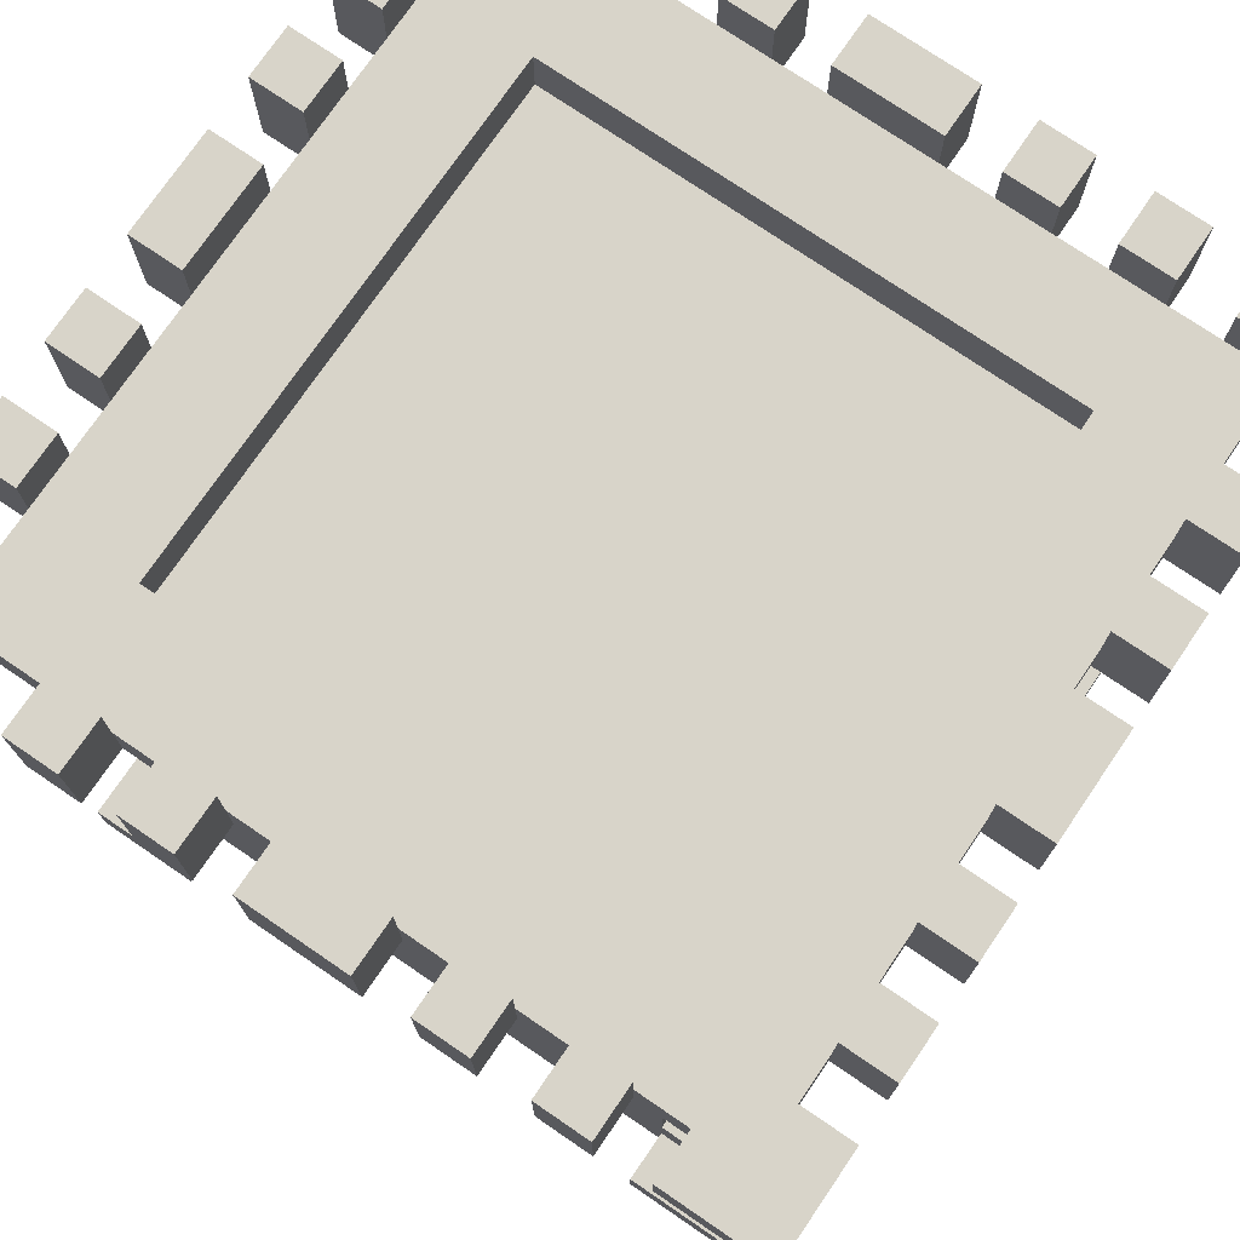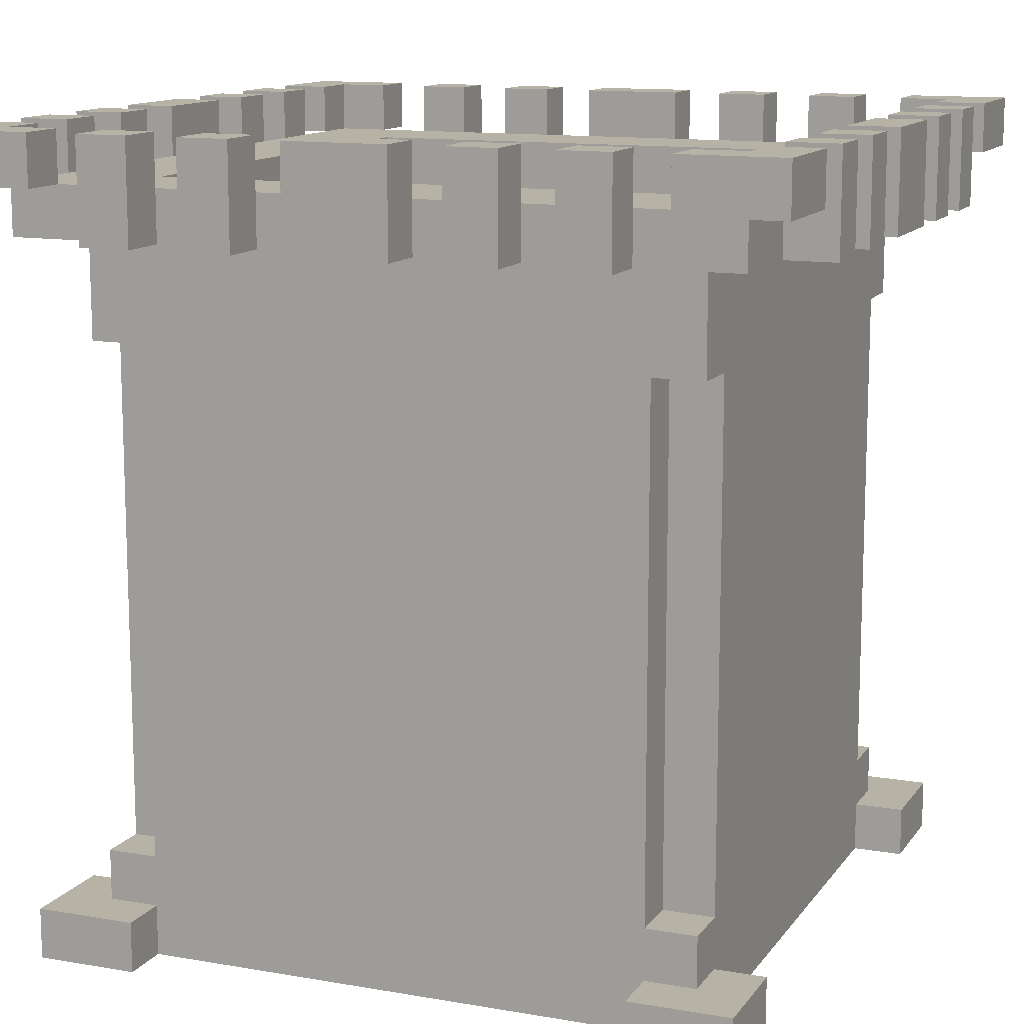
<metadata>
{"format":"obj","ext":"obj","renderer":"f3d","projection":"perspective","resolution":1024,"background":"white","views":[{"elev":75.1,"azim":34.3,"up":"+Y"},{"elev":12.5,"azim":112.1,"up":"+Y"}]}
</metadata>
<code>
g Model
v -16 12 2
v -16 16 2
v -16 16 -2
v -16 12 -2
f 1 2 3 4
v -16 14 -12
v -16 16 -12
v -16 16 -16
v -16 14 -16
f 5 6 7 8
v -16 12 -8
v -16 16 -8
v -16 16 -10
v -16 12 -10
f 9 10 11 12
v -16 12 -4
v -16 16 -4
v -16 16 -6
v -16 12 -6
f 13 14 15 16
v -16 12 6
v -16 16 6
v -16 16 4
v -16 12 4
f 17 18 19 20
v -16 12 10
v -16 16 10
v -16 16 8
v -16 12 8
f 21 22 23 24
v -16 14 16
v -16 16 16
v -16 16 12
v -16 14 12
f 25 26 27 28
v -14 -16 -10
v -14 -14 -10
v -14 -14 -14
v -14 -16 -14
f 29 30 31 32
v -14 12 -10
v -14 14 -10
v -14 14 -14
v -14 12 -14
f 33 34 35 36
v -14 -16 14
v -14 -14 14
v -14 -14 10
v -14 -16 10
f 37 38 39 40
v -14 12 14
v -14 14 14
v -14 14 10
v -14 12 10
f 41 42 43 44
v -14 12 -6
v -14 14 -6
v -14 14 -8
v -14 12 -8
f 45 46 47 48
v -14 12 -2
v -14 14 -2
v -14 14 -4
v -14 12 -4
f 49 50 51 52
v -14 12 4
v -14 14 4
v -14 14 2
v -14 12 2
f 53 54 55 56
v -14 12 8
v -14 14 8
v -14 14 6
v -14 12 6
f 57 58 59 60
v -12 -16 10
v -12 12 10
v -12 12 -10
v -12 -16 -10
f 61 62 63 64
v -12 8 -10
v -12 12 -10
v -12 12 -12
v -12 8 -12
f 65 66 67 68
v -12 8 12
v -12 12 12
v -12 12 10
v -12 8 10
f 69 70 71 72
v -12 -14 -10
v -12 -12 -10
v -12 -12 -12
v -12 -14 -12
f 73 74 75 76
v -12 -14 12
v -12 -12 12
v -12 -12 10
v -12 -14 10
f 77 78 79 80
v -10 -12 -10
v -10 8 -10
v -10 8 -12
v -10 -12 -12
f 81 82 83 84
v -10 -12 12
v -10 8 12
v -10 8 10
v -10 -12 10
f 85 86 87 88
v -10 12 -14
v -10 16 -14
v -10 16 -16
v -10 12 -16
f 89 90 91 92
v -10 12 16
v -10 16 16
v -10 16 14
v -10 12 14
f 93 94 95 96
v -6 12 -14
v -6 16 -14
v -6 16 -16
v -6 12 -16
f 97 98 99 100
v -6 12 16
v -6 16 16
v -6 16 14
v -6 12 14
f 101 102 103 104
v -2 12 -14
v -2 16 -14
v -2 16 -16
v -2 12 -16
f 105 106 107 108
v -2 12 16
v -2 16 16
v -2 16 14
v -2 12 14
f 109 110 111 112
v 4 12 -14
v 4 16 -14
v 4 16 -16
v 4 12 -16
f 113 114 115 116
v 4 12 16
v 4 16 16
v 4 16 14
v 4 12 14
f 117 118 119 120
v 8 12 -14
v 8 16 -14
v 8 16 -16
v 8 12 -16
f 121 122 123 124
v 8 12 16
v 8 16 16
v 8 16 14
v 8 12 14
f 125 126 127 128
v 10 12 10
v 10 14 10
v 10 14 -10
v 10 12 -10
f 129 130 131 132
v 10 -16 -12
v 10 -14 -12
v 10 -14 -14
v 10 -16 -14
f 133 134 135 136
v 10 -16 14
v 10 -14 14
v 10 -14 12
v 10 -16 12
f 137 138 139 140
v 12 14 -14
v 12 16 -14
v 12 16 -16
v 12 14 -16
f 141 142 143 144
v 12 14 16
v 12 16 16
v 12 16 14
v 12 14 14
f 145 146 147 148
v 14 14 2
v 14 16 2
v 14 16 -2
v 14 14 -2
f 149 150 151 152
v 14 14 -12
v 14 16 -12
v 14 16 -14
v 14 14 -14
f 153 154 155 156
v 14 14 -8
v 14 16 -8
v 14 16 -10
v 14 14 -10
f 157 158 159 160
v 14 14 -4
v 14 16 -4
v 14 16 -6
v 14 14 -6
f 161 162 163 164
v 14 14 6
v 14 16 6
v 14 16 4
v 14 14 4
f 165 166 167 168
v 14 14 10
v 14 16 10
v 14 16 8
v 14 14 8
f 169 170 171 172
v 14 14 14
v 14 16 14
v 14 16 12
v 14 14 12
f 173 174 175 176
v -14 14 -2
v -14 16 -2
v -14 16 2
v -14 14 2
f 177 178 179 180
v -14 14 -14
v -14 16 -14
v -14 16 -12
v -14 14 -12
f 181 182 183 184
v -14 14 -10
v -14 16 -10
v -14 16 -8
v -14 14 -8
f 185 186 187 188
v -14 14 -6
v -14 16 -6
v -14 16 -4
v -14 14 -4
f 189 190 191 192
v -14 14 4
v -14 16 4
v -14 16 6
v -14 14 6
f 193 194 195 196
v -14 14 8
v -14 16 8
v -14 16 10
v -14 14 10
f 197 198 199 200
v -14 14 12
v -14 16 12
v -14 16 14
v -14 14 14
f 201 202 203 204
v -12 14 -16
v -12 16 -16
v -12 16 -14
v -12 14 -14
f 205 206 207 208
v -12 14 14
v -12 16 14
v -12 16 16
v -12 14 16
f 209 210 211 212
v -10 12 -10
v -10 14 -10
v -10 14 10
v -10 12 10
f 213 214 215 216
v -10 -16 -14
v -10 -14 -14
v -10 -14 -12
v -10 -16 -12
f 217 218 219 220
v -10 -16 12
v -10 -14 12
v -10 -14 14
v -10 -16 14
f 221 222 223 224
v -8 12 -16
v -8 16 -16
v -8 16 -14
v -8 12 -14
f 225 226 227 228
v -8 12 14
v -8 16 14
v -8 16 16
v -8 12 16
f 229 230 231 232
v -4 12 -16
v -4 16 -16
v -4 16 -14
v -4 12 -14
f 233 234 235 236
v -4 12 14
v -4 16 14
v -4 16 16
v -4 12 16
f 237 238 239 240
v 2 12 -16
v 2 16 -16
v 2 16 -14
v 2 12 -14
f 241 242 243 244
v 2 12 14
v 2 16 14
v 2 16 16
v 2 12 16
f 245 246 247 248
v 6 12 -16
v 6 16 -16
v 6 16 -14
v 6 12 -14
f 249 250 251 252
v 6 12 14
v 6 16 14
v 6 16 16
v 6 12 16
f 253 254 255 256
v 10 -12 -12
v 10 8 -12
v 10 8 -10
v 10 -12 -10
f 257 258 259 260
v 10 -12 10
v 10 8 10
v 10 8 12
v 10 -12 12
f 261 262 263 264
v 10 12 -16
v 10 16 -16
v 10 16 -14
v 10 12 -14
f 265 266 267 268
v 10 12 14
v 10 16 14
v 10 16 16
v 10 12 16
f 269 270 271 272
v 12 -16 -10
v 12 12 -10
v 12 12 10
v 12 -16 10
f 273 274 275 276
v 12 8 -12
v 12 12 -12
v 12 12 -10
v 12 8 -10
f 277 278 279 280
v 12 8 10
v 12 12 10
v 12 12 12
v 12 8 12
f 281 282 283 284
v 12 -14 -12
v 12 -12 -12
v 12 -12 -10
v 12 -14 -10
f 285 286 287 288
v 12 -14 10
v 12 -12 10
v 12 -12 12
v 12 -14 12
f 289 290 291 292
v 14 -16 -14
v 14 -14 -14
v 14 -14 -10
v 14 -16 -10
f 293 294 295 296
v 14 12 -14
v 14 14 -14
v 14 14 -10
v 14 12 -10
f 297 298 299 300
v 14 -16 10
v 14 -14 10
v 14 -14 14
v 14 -16 14
f 301 302 303 304
v 14 12 10
v 14 14 10
v 14 14 14
v 14 12 14
f 305 306 307 308
v 14 12 -8
v 14 14 -8
v 14 14 -6
v 14 12 -6
f 309 310 311 312
v 14 12 -4
v 14 14 -4
v 14 14 -2
v 14 12 -2
f 313 314 315 316
v 14 12 2
v 14 14 2
v 14 14 4
v 14 12 4
f 317 318 319 320
v 14 12 6
v 14 14 6
v 14 14 8
v 14 12 8
f 321 322 323 324
v 16 12 -2
v 16 16 -2
v 16 16 2
v 16 12 2
f 325 326 327 328
v 16 14 -16
v 16 16 -16
v 16 16 -12
v 16 14 -12
f 329 330 331 332
v 16 12 -10
v 16 16 -10
v 16 16 -8
v 16 12 -8
f 333 334 335 336
v 16 12 -6
v 16 16 -6
v 16 16 -4
v 16 12 -4
f 337 338 339 340
v 16 12 4
v 16 16 4
v 16 16 6
v 16 12 6
f 341 342 343 344
v 16 12 8
v 16 16 8
v 16 16 10
v 16 12 10
f 345 346 347 348
v 16 14 12
v 16 16 12
v 16 16 16
v 16 14 16
f 349 350 351 352
v -12 -16 -10
v 12 -16 -10
v 12 -16 12
v -12 -16 12
f 353 354 355 356
v -14 -16 -12
v 14 -16 -12
v 14 -16 -10
v -14 -16 -10
f 357 358 359 360
v -14 -16 -14
v -10 -16 -14
v -10 -16 -12
v -14 -16 -12
f 361 362 363 364
v 10 -16 -14
v 14 -16 -14
v 14 -16 -12
v 10 -16 -12
f 365 366 367 368
v -14 -16 10
v -12 -16 10
v -12 -16 14
v -14 -16 14
f 369 370 371 372
v 12 -16 10
v 14 -16 10
v 14 -16 14
v 12 -16 14
f 373 374 375 376
v -12 -16 12
v -10 -16 12
v -10 -16 14
v -12 -16 14
f 377 378 379 380
v 10 -16 12
v 12 -16 12
v 12 -16 14
v 10 -16 14
f 381 382 383 384
v -12 8 -12
v -10 8 -12
v -10 8 -10
v -12 8 -10
f 385 386 387 388
v 10 8 -12
v 12 8 -12
v 12 8 -10
v 10 8 -10
f 389 390 391 392
v -12 8 10
v -10 8 10
v -10 8 12
v -12 8 12
f 393 394 395 396
v 10 8 10
v 12 8 10
v 12 8 12
v 10 8 12
f 397 398 399 400
v -14 12 -14
v 14 12 -14
v 14 12 -12
v -14 12 -12
f 401 402 403 404
v -14 12 12
v 14 12 12
v 14 12 14
v -14 12 14
f 405 406 407 408
v -14 12 -12
v -12 12 -12
v -12 12 12
v -14 12 12
f 409 410 411 412
v 12 12 -12
v 14 12 -12
v 14 12 12
v 12 12 12
f 413 414 415 416
v -2 12 -16
v 2 12 -16
v 2 12 -14
v -2 12 -14
f 417 418 419 420
v -16 12 -2
v -14 12 -2
v -14 12 2
v -16 12 2
f 421 422 423 424
v 14 12 -2
v 16 12 -2
v 16 12 2
v 14 12 2
f 425 426 427 428
v -2 12 14
v 2 12 14
v 2 12 16
v -2 12 16
f 429 430 431 432
v -10 12 -16
v -8 12 -16
v -8 12 -14
v -10 12 -14
f 433 434 435 436
v -6 12 -16
v -4 12 -16
v -4 12 -14
v -6 12 -14
f 437 438 439 440
v 4 12 -16
v 6 12 -16
v 6 12 -14
v 4 12 -14
f 441 442 443 444
v 8 12 -16
v 10 12 -16
v 10 12 -14
v 8 12 -14
f 445 446 447 448
v -16 12 -10
v -14 12 -10
v -14 12 -8
v -16 12 -8
f 449 450 451 452
v 14 12 -10
v 16 12 -10
v 16 12 -8
v 14 12 -8
f 453 454 455 456
v -16 12 -6
v -14 12 -6
v -14 12 -4
v -16 12 -4
f 457 458 459 460
v 14 12 -6
v 16 12 -6
v 16 12 -4
v 14 12 -4
f 461 462 463 464
v -16 12 4
v -14 12 4
v -14 12 6
v -16 12 6
f 465 466 467 468
v 14 12 4
v 16 12 4
v 16 12 6
v 14 12 6
f 469 470 471 472
v -16 12 8
v -14 12 8
v -14 12 10
v -16 12 10
f 473 474 475 476
v 14 12 8
v 16 12 8
v 16 12 10
v 14 12 10
f 477 478 479 480
v -10 12 14
v -8 12 14
v -8 12 16
v -10 12 16
f 481 482 483 484
v -6 12 14
v -4 12 14
v -4 12 16
v -6 12 16
f 485 486 487 488
v 4 12 14
v 6 12 14
v 6 12 16
v 4 12 16
f 489 490 491 492
v 8 12 14
v 10 12 14
v 10 12 16
v 8 12 16
f 493 494 495 496
v -16 14 -16
v -12 14 -16
v -12 14 -14
v -16 14 -14
f 497 498 499 500
v 12 14 -16
v 16 14 -16
v 16 14 -14
v 12 14 -14
f 501 502 503 504
v -16 14 12
v -14 14 12
v -14 14 16
v -16 14 16
f 505 506 507 508
v 14 14 12
v 16 14 12
v 16 14 16
v 14 14 16
f 509 510 511 512
v -16 14 -14
v -14 14 -14
v -14 14 -12
v -16 14 -12
f 513 514 515 516
v 14 14 -14
v 16 14 -14
v 16 14 -12
v 14 14 -12
f 517 518 519 520
v -14 14 14
v -12 14 14
v -12 14 16
v -14 14 16
f 521 522 523 524
v 12 14 14
v 14 14 14
v 14 14 16
v 12 14 16
f 525 526 527 528
v -14 -14 -12
v -10 -14 -12
v -10 -14 -14
v -14 -14 -14
f 529 530 531 532
v 10 -14 -12
v 14 -14 -12
v 14 -14 -14
v 10 -14 -14
f 533 534 535 536
v -14 -14 14
v -12 -14 14
v -12 -14 10
v -14 -14 10
f 537 538 539 540
v 12 -14 14
v 14 -14 14
v 14 -14 10
v 12 -14 10
f 541 542 543 544
v -14 -14 -10
v -12 -14 -10
v -12 -14 -12
v -14 -14 -12
f 545 546 547 548
v 12 -14 -10
v 14 -14 -10
v 14 -14 -12
v 12 -14 -12
f 549 550 551 552
v -12 -14 14
v -10 -14 14
v -10 -14 12
v -12 -14 12
f 553 554 555 556
v 10 -14 14
v 12 -14 14
v 12 -14 12
v 10 -14 12
f 557 558 559 560
v -12 -12 -10
v -10 -12 -10
v -10 -12 -12
v -12 -12 -12
f 561 562 563 564
v 10 -12 -10
v 12 -12 -10
v 12 -12 -12
v 10 -12 -12
f 565 566 567 568
v -12 -12 12
v -10 -12 12
v -10 -12 10
v -12 -12 10
f 569 570 571 572
v 10 -12 12
v 12 -12 12
v 12 -12 10
v 10 -12 10
f 573 574 575 576
v -10 12 10
v 10 12 10
v 10 12 -10
v -10 12 -10
f 577 578 579 580
v -14 14 -10
v 14 14 -10
v 14 14 -14
v -14 14 -14
f 581 582 583 584
v -14 14 14
v 14 14 14
v 14 14 10
v -14 14 10
f 585 586 587 588
v -14 14 10
v -10 14 10
v -10 14 -10
v -14 14 -10
f 589 590 591 592
v 10 14 10
v 14 14 10
v 14 14 -10
v 10 14 -10
f 593 594 595 596
v -16 16 -14
v -12 16 -14
v -12 16 -16
v -16 16 -16
f 597 598 599 600
v -2 16 -14
v 2 16 -14
v 2 16 -16
v -2 16 -16
f 601 602 603 604
v 12 16 -14
v 16 16 -14
v 16 16 -16
v 12 16 -16
f 605 606 607 608
v -16 16 2
v -14 16 2
v -14 16 -2
v -16 16 -2
f 609 610 611 612
v 14 16 2
v 16 16 2
v 16 16 -2
v 14 16 -2
f 613 614 615 616
v -16 16 16
v -14 16 16
v -14 16 12
v -16 16 12
f 617 618 619 620
v 14 16 16
v 16 16 16
v 16 16 12
v 14 16 12
f 621 622 623 624
v -2 16 16
v 2 16 16
v 2 16 14
v -2 16 14
f 625 626 627 628
v -10 16 -14
v -8 16 -14
v -8 16 -16
v -10 16 -16
f 629 630 631 632
v -6 16 -14
v -4 16 -14
v -4 16 -16
v -6 16 -16
f 633 634 635 636
v 4 16 -14
v 6 16 -14
v 6 16 -16
v 4 16 -16
f 637 638 639 640
v 8 16 -14
v 10 16 -14
v 10 16 -16
v 8 16 -16
f 641 642 643 644
v -16 16 -12
v -14 16 -12
v -14 16 -14
v -16 16 -14
f 645 646 647 648
v 14 16 -12
v 16 16 -12
v 16 16 -14
v 14 16 -14
f 649 650 651 652
v -16 16 -8
v -14 16 -8
v -14 16 -10
v -16 16 -10
f 653 654 655 656
v 14 16 -8
v 16 16 -8
v 16 16 -10
v 14 16 -10
f 657 658 659 660
v -16 16 -4
v -14 16 -4
v -14 16 -6
v -16 16 -6
f 661 662 663 664
v 14 16 -4
v 16 16 -4
v 16 16 -6
v 14 16 -6
f 665 666 667 668
v -16 16 6
v -14 16 6
v -14 16 4
v -16 16 4
f 669 670 671 672
v 14 16 6
v 16 16 6
v 16 16 4
v 14 16 4
f 673 674 675 676
v -16 16 10
v -14 16 10
v -14 16 8
v -16 16 8
f 677 678 679 680
v 14 16 10
v 16 16 10
v 16 16 8
v 14 16 8
f 681 682 683 684
v -14 16 16
v -12 16 16
v -12 16 14
v -14 16 14
f 685 686 687 688
v -10 16 16
v -8 16 16
v -8 16 14
v -10 16 14
f 689 690 691 692
v -6 16 16
v -4 16 16
v -4 16 14
v -6 16 14
f 693 694 695 696
v 4 16 16
v 6 16 16
v 6 16 14
v 4 16 14
f 697 698 699 700
v 8 16 16
v 10 16 16
v 10 16 14
v 8 16 14
f 701 702 703 704
v 12 16 16
v 14 16 16
v 14 16 14
v 12 16 14
f 705 706 707 708
v -2 16 -16
v 2 16 -16
v 2 12 -16
v -2 12 -16
f 709 710 711 712
v -10 16 -16
v -8 16 -16
v -8 12 -16
v -10 12 -16
f 713 714 715 716
v -6 16 -16
v -4 16 -16
v -4 12 -16
v -6 12 -16
f 717 718 719 720
v 4 16 -16
v 6 16 -16
v 6 12 -16
v 4 12 -16
f 721 722 723 724
v 8 16 -16
v 10 16 -16
v 10 12 -16
v 8 12 -16
f 725 726 727 728
v -16 16 -16
v -12 16 -16
v -12 14 -16
v -16 14 -16
f 729 730 731 732
v 12 16 -16
v 16 16 -16
v 16 14 -16
v 12 14 -16
f 733 734 735 736
v -14 -14 -14
v -10 -14 -14
v -10 -16 -14
v -14 -16 -14
f 737 738 739 740
v 10 -14 -14
v 14 -14 -14
v 14 -16 -14
v 10 -16 -14
f 741 742 743 744
v -14 14 -14
v -10 14 -14
v -10 12 -14
v -14 12 -14
f 745 746 747 748
v 10 14 -14
v 14 14 -14
v 14 12 -14
v 10 12 -14
f 749 750 751 752
v -8 14 -14
v -6 14 -14
v -6 12 -14
v -8 12 -14
f 753 754 755 756
v -4 14 -14
v -2 14 -14
v -2 12 -14
v -4 12 -14
f 757 758 759 760
v 2 14 -14
v 4 14 -14
v 4 12 -14
v 2 12 -14
f 761 762 763 764
v 6 14 -14
v 8 14 -14
v 8 12 -14
v 6 12 -14
f 765 766 767 768
v -10 12 -12
v 10 12 -12
v 10 -16 -12
v -10 -16 -12
f 769 770 771 772
v -12 12 -12
v -10 12 -12
v -10 8 -12
v -12 8 -12
f 773 774 775 776
v 10 12 -12
v 12 12 -12
v 12 8 -12
v 10 8 -12
f 777 778 779 780
v -12 -12 -12
v -10 -12 -12
v -10 -14 -12
v -12 -14 -12
f 781 782 783 784
v 10 -12 -12
v 12 -12 -12
v 12 -14 -12
v 10 -14 -12
f 785 786 787 788
v -12 8 -10
v -10 8 -10
v -10 -12 -10
v -12 -12 -10
f 789 790 791 792
v 10 8 -10
v 12 8 -10
v 12 -12 -10
v 10 -12 -10
f 793 794 795 796
v -16 16 -10
v -14 16 -10
v -14 12 -10
v -16 12 -10
f 797 798 799 800
v 14 16 -10
v 16 16 -10
v 16 12 -10
v 14 12 -10
f 801 802 803 804
v -16 16 -6
v -14 16 -6
v -14 12 -6
v -16 12 -6
f 805 806 807 808
v 14 16 -6
v 16 16 -6
v 16 12 -6
v 14 12 -6
f 809 810 811 812
v -16 16 -2
v -14 16 -2
v -14 12 -2
v -16 12 -2
f 813 814 815 816
v 14 16 -2
v 16 16 -2
v 16 12 -2
v 14 12 -2
f 817 818 819 820
v -16 16 4
v -14 16 4
v -14 12 4
v -16 12 4
f 821 822 823 824
v 14 16 4
v 16 16 4
v 16 12 4
v 14 12 4
f 825 826 827 828
v -16 16 8
v -14 16 8
v -14 12 8
v -16 12 8
f 829 830 831 832
v 14 16 8
v 16 16 8
v 16 12 8
v 14 12 8
f 833 834 835 836
v -10 14 10
v 10 14 10
v 10 12 10
v -10 12 10
f 837 838 839 840
v -14 -14 10
v -12 -14 10
v -12 -16 10
v -14 -16 10
f 841 842 843 844
v 12 -14 10
v 14 -14 10
v 14 -16 10
v 12 -16 10
f 845 846 847 848
v -16 16 12
v -14 16 12
v -14 14 12
v -16 14 12
f 849 850 851 852
v 14 16 12
v 16 16 12
v 16 14 12
v 14 14 12
f 853 854 855 856
v -2 16 14
v 2 16 14
v 2 14 14
v -2 14 14
f 857 858 859 860
v -14 16 14
v -12 16 14
v -12 14 14
v -14 14 14
f 861 862 863 864
v -10 16 14
v -8 16 14
v -8 14 14
v -10 14 14
f 865 866 867 868
v -6 16 14
v -4 16 14
v -4 14 14
v -6 14 14
f 869 870 871 872
v 4 16 14
v 6 16 14
v 6 14 14
v 4 14 14
f 873 874 875 876
v 8 16 14
v 10 16 14
v 10 14 14
v 8 14 14
f 877 878 879 880
v 12 16 14
v 14 16 14
v 14 14 14
v 12 14 14
f 881 882 883 884
v -2 14 -14
v 2 14 -14
v 2 16 -14
v -2 16 -14
f 885 886 887 888
v -14 14 -14
v -12 14 -14
v -12 16 -14
v -14 16 -14
f 889 890 891 892
v -10 14 -14
v -8 14 -14
v -8 16 -14
v -10 16 -14
f 893 894 895 896
v -6 14 -14
v -4 14 -14
v -4 16 -14
v -6 16 -14
f 897 898 899 900
v 4 14 -14
v 6 14 -14
v 6 16 -14
v 4 16 -14
f 901 902 903 904
v 8 14 -14
v 10 14 -14
v 10 16 -14
v 8 16 -14
f 905 906 907 908
v 12 14 -14
v 14 14 -14
v 14 16 -14
v 12 16 -14
f 909 910 911 912
v -16 14 -12
v -14 14 -12
v -14 16 -12
v -16 16 -12
f 913 914 915 916
v 14 14 -12
v 16 14 -12
v 16 16 -12
v 14 16 -12
f 917 918 919 920
v -10 12 -10
v 10 12 -10
v 10 14 -10
v -10 14 -10
f 921 922 923 924
v -14 -16 -10
v -12 -16 -10
v -12 -14 -10
v -14 -14 -10
f 925 926 927 928
v 12 -16 -10
v 14 -16 -10
v 14 -14 -10
v 12 -14 -10
f 929 930 931 932
v -16 12 -8
v -14 12 -8
v -14 16 -8
v -16 16 -8
f 933 934 935 936
v 14 12 -8
v 16 12 -8
v 16 16 -8
v 14 16 -8
f 937 938 939 940
v -16 12 -4
v -14 12 -4
v -14 16 -4
v -16 16 -4
f 941 942 943 944
v 14 12 -4
v 16 12 -4
v 16 16 -4
v 14 16 -4
f 945 946 947 948
v -16 12 2
v -14 12 2
v -14 16 2
v -16 16 2
f 949 950 951 952
v 14 12 2
v 16 12 2
v 16 16 2
v 14 16 2
f 953 954 955 956
v -16 12 6
v -14 12 6
v -14 16 6
v -16 16 6
f 957 958 959 960
v 14 12 6
v 16 12 6
v 16 16 6
v 14 16 6
f 961 962 963 964
v -12 -12 10
v -10 -12 10
v -10 8 10
v -12 8 10
f 965 966 967 968
v 10 -12 10
v 12 -12 10
v 12 8 10
v 10 8 10
f 969 970 971 972
v -16 12 10
v -14 12 10
v -14 16 10
v -16 16 10
f 973 974 975 976
v 14 12 10
v 16 12 10
v 16 16 10
v 14 16 10
f 977 978 979 980
v -10 -16 12
v 10 -16 12
v 10 12 12
v -10 12 12
f 981 982 983 984
v -12 8 12
v -10 8 12
v -10 12 12
v -12 12 12
f 985 986 987 988
v 10 8 12
v 12 8 12
v 12 12 12
v 10 12 12
f 989 990 991 992
v -12 -14 12
v -10 -14 12
v -10 -12 12
v -12 -12 12
f 993 994 995 996
v 10 -14 12
v 12 -14 12
v 12 -12 12
v 10 -12 12
f 997 998 999 1000
v -14 -16 14
v -10 -16 14
v -10 -14 14
v -14 -14 14
f 1001 1002 1003 1004
v 10 -16 14
v 14 -16 14
v 14 -14 14
v 10 -14 14
f 1005 1006 1007 1008
v -14 12 14
v -10 12 14
v -10 14 14
v -14 14 14
f 1009 1010 1011 1012
v 10 12 14
v 14 12 14
v 14 14 14
v 10 14 14
f 1013 1014 1015 1016
v -8 12 14
v -6 12 14
v -6 14 14
v -8 14 14
f 1017 1018 1019 1020
v -4 12 14
v -2 12 14
v -2 14 14
v -4 14 14
f 1021 1022 1023 1024
v 2 12 14
v 4 12 14
v 4 14 14
v 2 14 14
f 1025 1026 1027 1028
v 6 12 14
v 8 12 14
v 8 14 14
v 6 14 14
f 1029 1030 1031 1032
v -2 12 16
v 2 12 16
v 2 16 16
v -2 16 16
f 1033 1034 1035 1036
v -10 12 16
v -8 12 16
v -8 16 16
v -10 16 16
f 1037 1038 1039 1040
v -6 12 16
v -4 12 16
v -4 16 16
v -6 16 16
f 1041 1042 1043 1044
v 4 12 16
v 6 12 16
v 6 16 16
v 4 16 16
f 1045 1046 1047 1048
v 8 12 16
v 10 12 16
v 10 16 16
v 8 16 16
f 1049 1050 1051 1052
v -16 14 16
v -12 14 16
v -12 16 16
v -16 16 16
f 1053 1054 1055 1056
v 12 14 16
v 16 14 16
v 16 16 16
v 12 16 16
f 1057 1058 1059 1060

</code>
